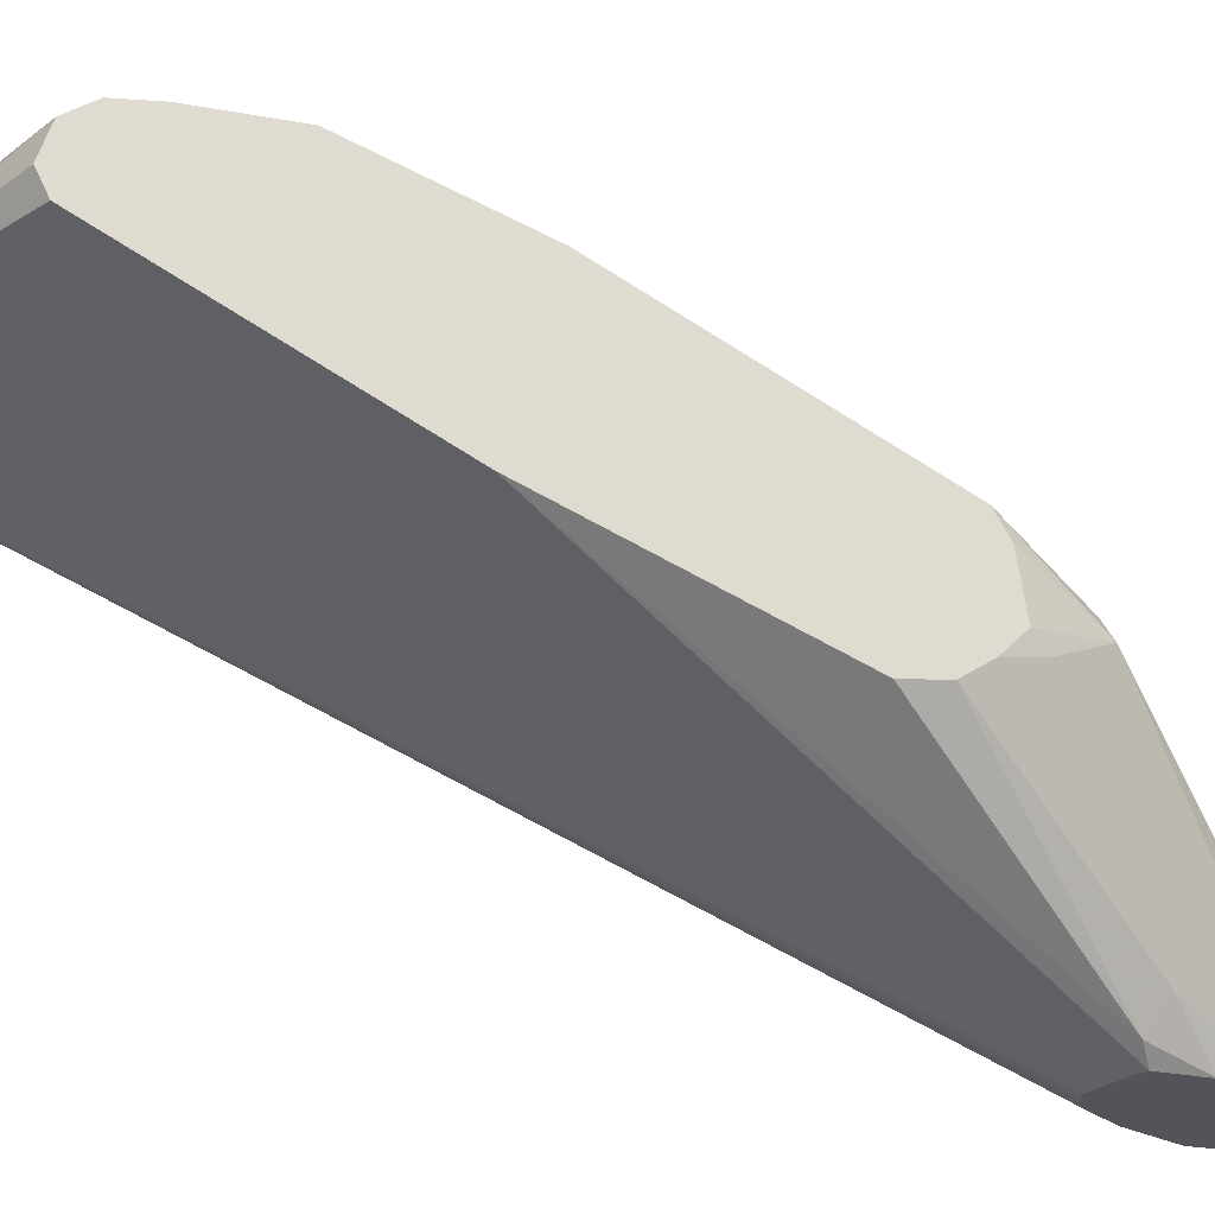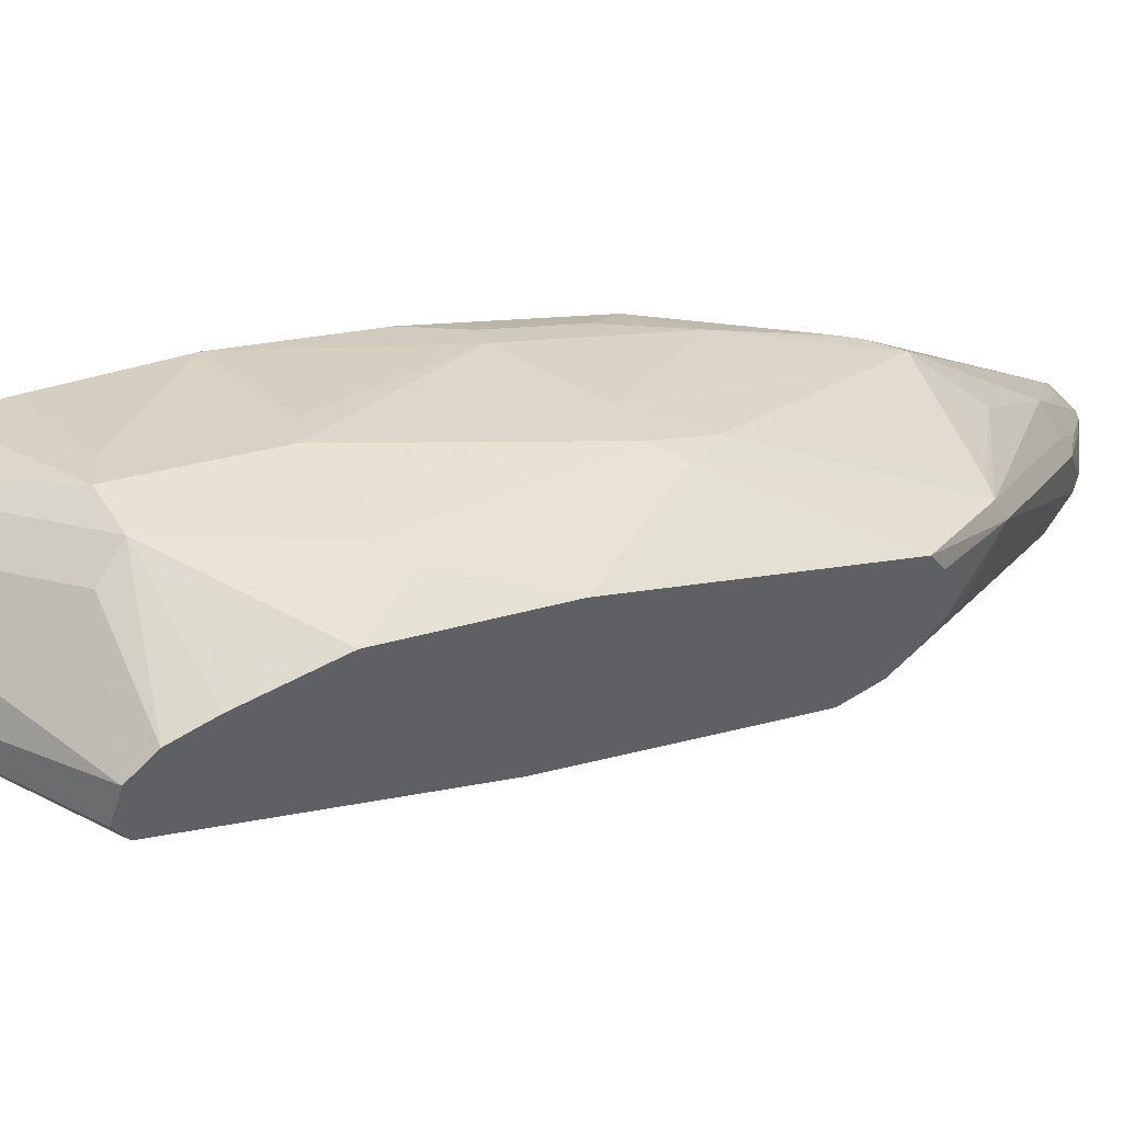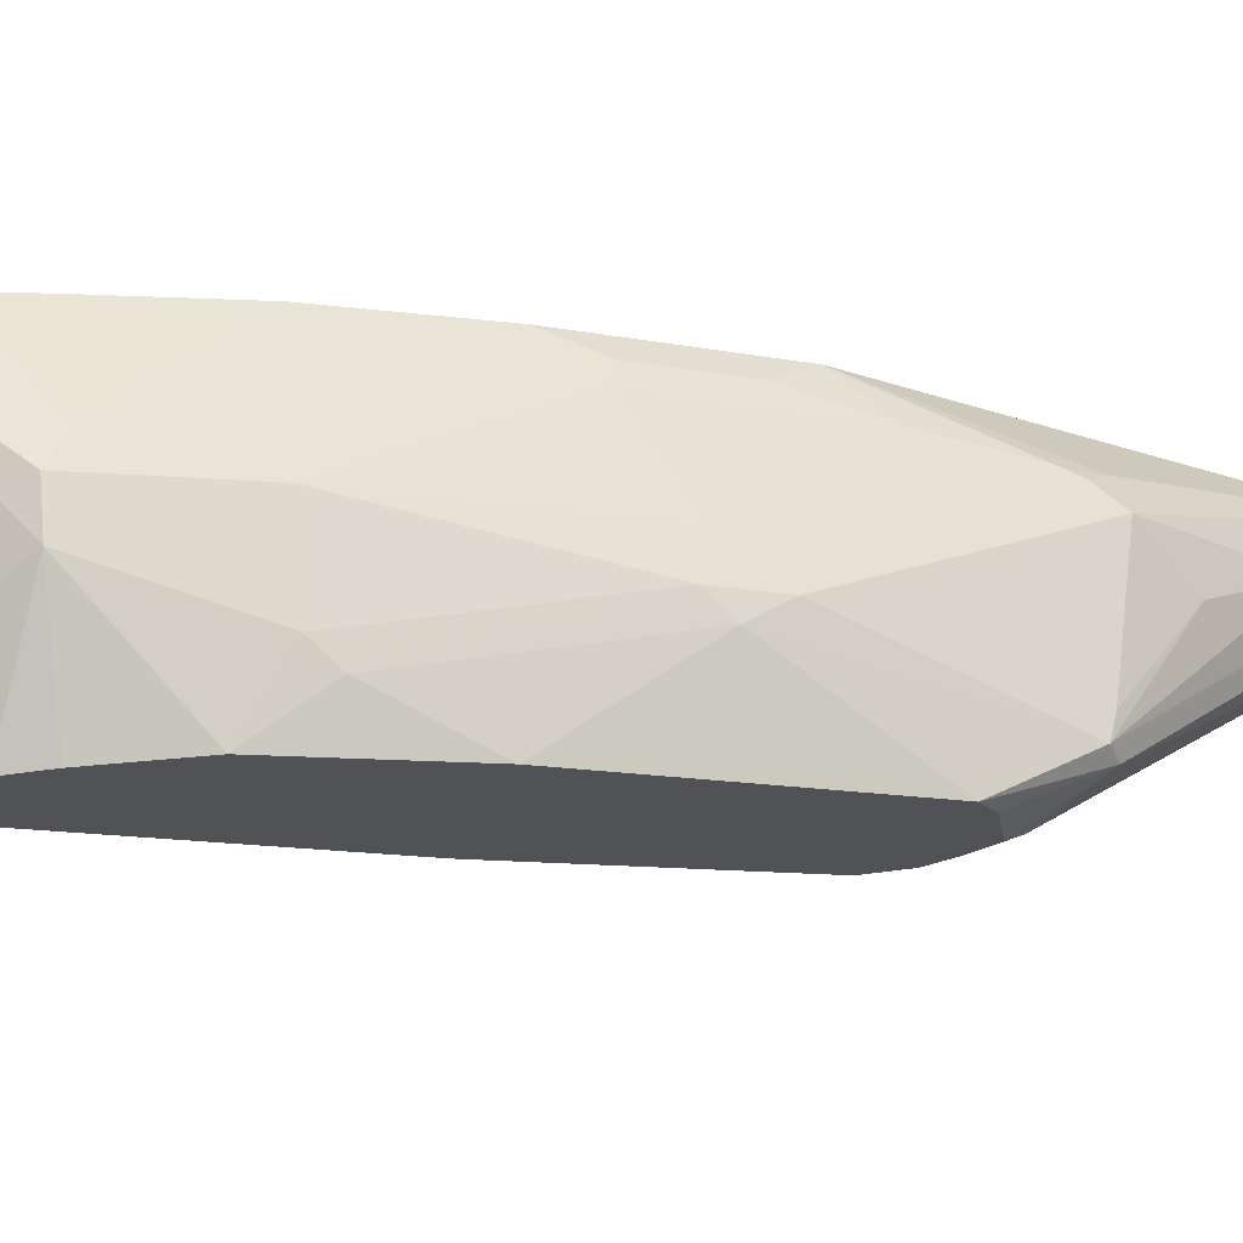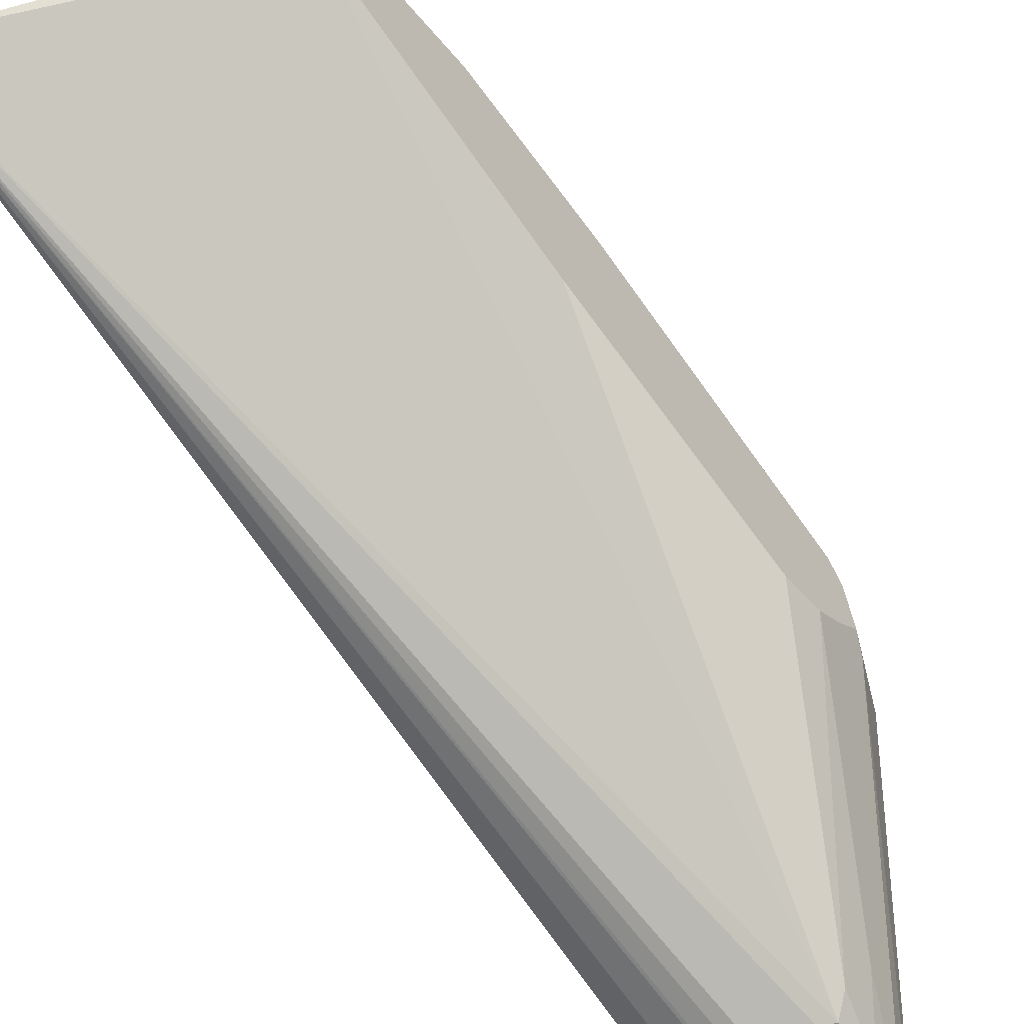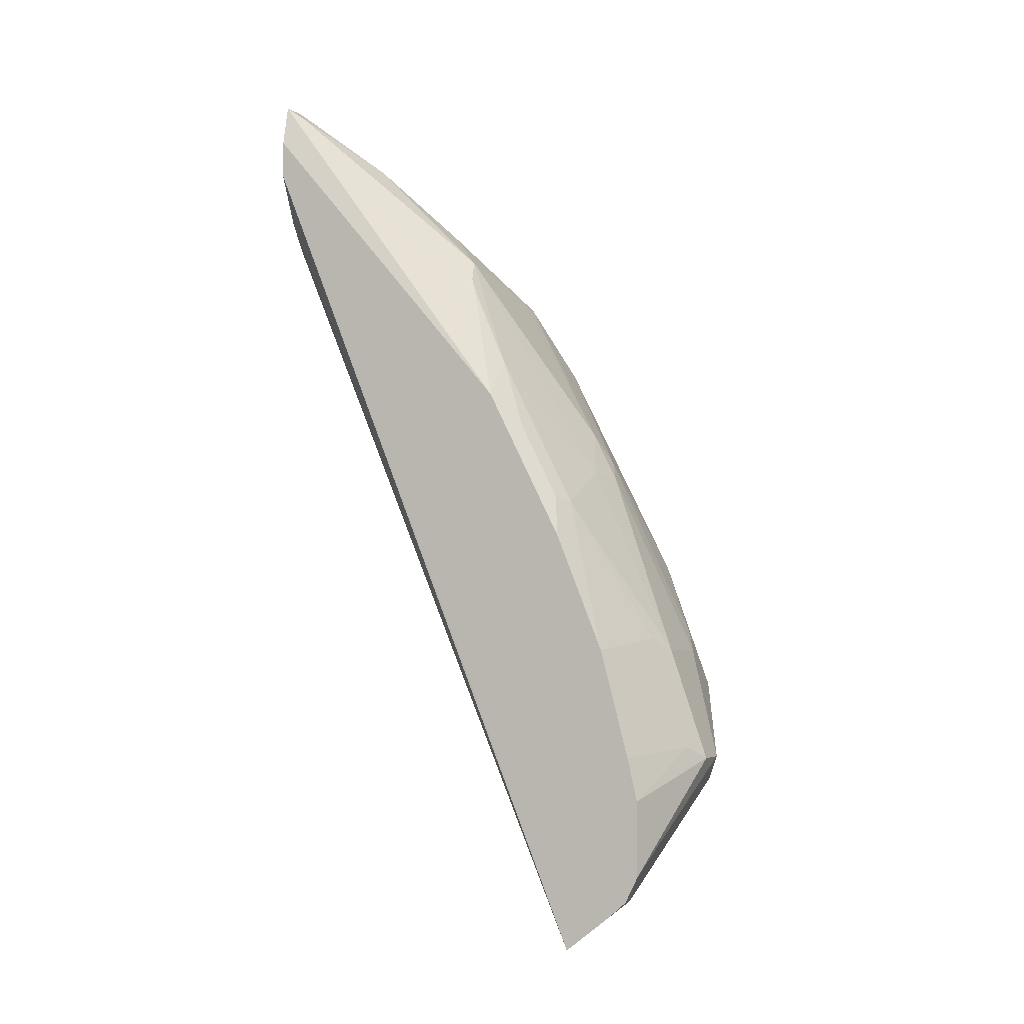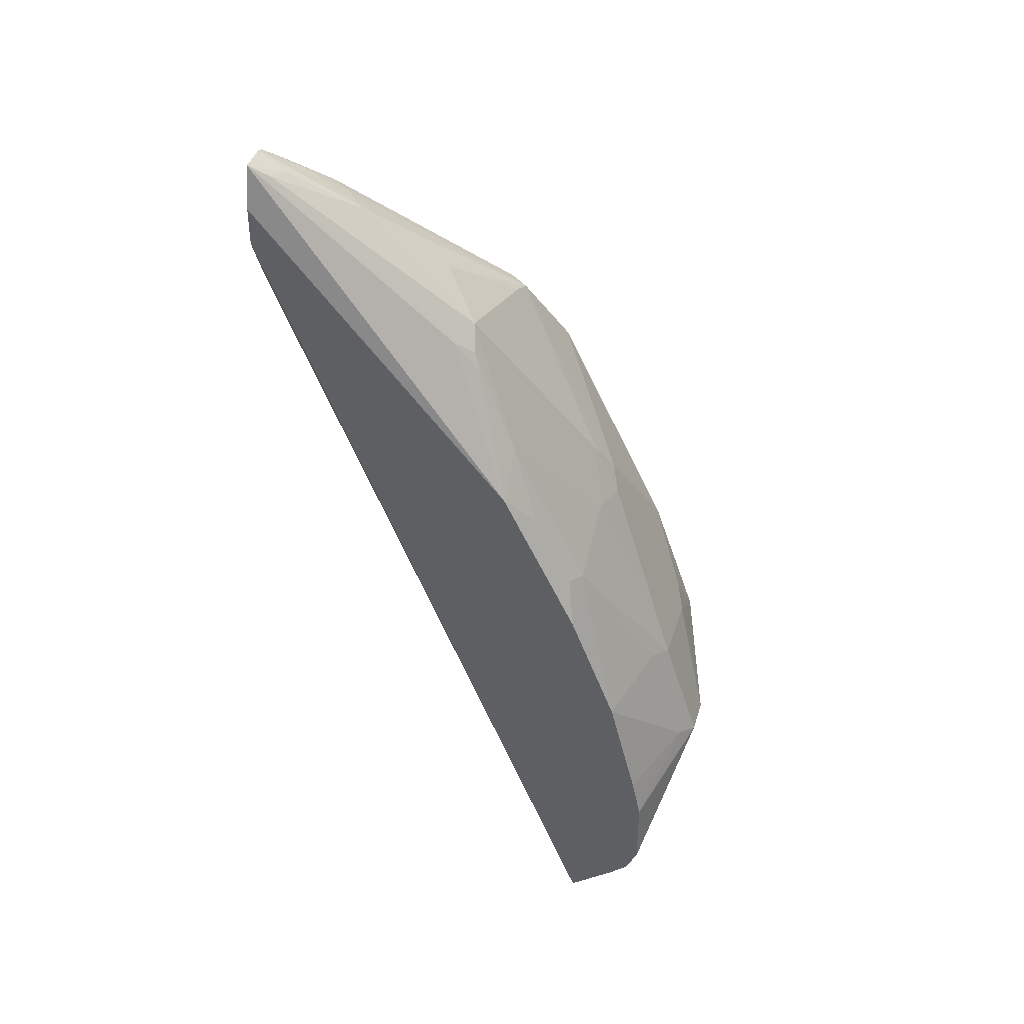
<metadata>
{"format":"obj","ext":"obj","renderer":"f3d","projection":"perspective","resolution":1024,"background":"white","views":[{"elev":-23.8,"azim":-107.5,"up":"+Y"},{"elev":51.6,"azim":-121.3,"up":"+Y"},{"elev":68.5,"azim":-95.1,"up":"+Y"},{"elev":-62.9,"azim":-139.6,"up":"+Y"},{"elev":-4.3,"azim":113.2,"up":"+Z"},{"elev":38.9,"azim":106.4,"up":"+Z"}]}
</metadata>
<code>
v 0.04198 0.2729 0.168
v 0.02101 0.2729 0.168
v 0.04198 0.2519 0.231
v 1.215e-05 0.2519 0.231
v 0.02101 0.2099 0.3359
v -0.01049 0.2467 0.2415
v 0.0105 0.2047 0.3464
v -0.03148 0.2257 0.2834
v -0.03148 0.2519 0.21
v -0.03148 0.2519 0.168
v -0.03148 0.2498 0.1491
v 0.01401 0.2659 0.154
v -0.03148 0.2414 0.1365
v 0.09798 0.2449 0.09099
v 0.1051 0.2519 0.105
v 0.1051 0.2449 0.09099
v 0.1051 0.2346 0.08199
v 0.1051 0.2101 0.06282
v 0.1051 0.2519 0.1469
v 0.05598 0.2659 0.175
v 0.105 0.2467 0.1706
v 0.1051 0.2309 0.231
v 0.05598 0.2449 0.238
v 0.08397 0.2047 0.3175
v 0.1051 0.2047 0.2965
v 0.09448 0.1994 0.3201
v 0.09448 0.1785 0.3621
v 0.08397 0.1627 0.4015
v 0.04198 0.2047 0.3385
v 0.06297 0.133 0.4689
v 0.02101 0.1959 0.3639
v -0.01049 0.1417 0.4514
v 1.215e-05 0.14 0.4549
v 0.04198 0.112 0.4899
v 0.06297 0.06999 0.5319
v 0.09448 0.0315 0.5616
v 0.07348 0.1365 0.4566
v 0.07698 0.14 0.4479
v 0.07873 0.126 0.4645
v 0.09958 0.02128 0.5693
v 0.09969 0.02128 0.5692
v 0.1051 0.1627 0.3805
v 0.1051 0.105 0.3569
v 0.1051 0.2098 0.06292
v -0.03148 0.2257 0.1313
v -0.03148 0.2152 0.1365
v 0.03567 0.02128 0.4812
v 0.042 0.02128 0.478
v 0.06298 0.02128 0.4723
v 0.06923 0.02128 0.4738
v 0.1048 0.02128 0.525
v 0.09097 0.02128 0.4969
v 0.07843 0.02128 0.4805
v 0.07679 0.02128 0.479
v 0.1051 0.1522 0.2074
v 0.1048 0.02128 0.546
v 0.08398 0.02128 0.57
v 0.05235 0.02128 0.5456
v 0.03774 0.02128 0.5081
v 0.0366 0.02128 0.5036
v 0.028 0.02799 0.4759
v 0.021 0.04199 0.4829
v -0.03148 0.1071 0.3968
v -0.03148 0.1155 0.4095
v -0.02799 0.119 0.4269
v 0.04185 0.02128 0.5246
v -0.02098 0.126 0.4409
v -0.03148 0.126 0.4199
v -0.03148 0.1516 0.416
v -0.01399 0.133 0.4549
v 0.049 0.04899 0.5389
v -0.03148 0.1627 0.4094
v -0.03148 0.105 0.3779
v -0.03148 0.1522 0.2625
v 0.05249 0.05774 0.5354
v 0.06298 0.03937 0.5511
v 0.06998 0.02799 0.5599
v 0.07975 0.02128 0.5684
v 0.06327 0.02128 0.5565
v 0.058 0.02128 0.5524
v 0.08398 0.035 0.5599
v 0.1051 0.2467 0.1706
f 62 60 59
f 62 59 66
f 66 59 58
f 66 58 65
f 65 58 67
f 65 67 68
f 64 65 68
f 70 67 58
f 68 69 63
f 68 70 69
f 68 67 70
f 70 58 71
f 70 71 32
f 70 32 72
f 62 66 65
f 70 72 69
f 64 68 63
f 62 65 64
f 55 51 44
f 62 63 61
f 72 9 69
f 52 44 51
f 53 44 52
f 54 44 53
f 54 50 44
f 54 53 50
f 53 52 50
f 55 43 51
f 55 44 43
f 51 43 56
f 51 56 47
f 47 56 57
f 58 47 57
f 59 47 58
f 60 47 59
f 60 61 47
f 62 61 60
f 62 64 63
f 8 9 72
f 81 35 57
f 7 72 32
f 80 71 58
f 79 58 57
f 76 57 35
f 36 35 81
f 36 81 40
f 81 57 40
f 40 57 56
f 80 58 79
f 41 40 56
f 43 42 56
f 19 25 18
f 22 25 19
f 82 22 19
f 82 21 22
f 82 19 21
f 52 51 50
f 41 56 42
f 80 79 71
f 77 71 79
f 78 77 79
f 69 9 73
f 63 69 73
f 61 63 73
f 61 73 74
f 61 74 47
f 74 46 47
f 74 73 46
f 46 73 9
f 11 46 9
f 75 32 71
f 75 35 32
f 75 76 35
f 75 71 76
f 77 76 71
f 78 76 77
f 78 57 76
f 78 79 57
f 8 72 7
f 50 51 47
f 48 49 47
f 49 44 50
f 16 15 18
f 15 19 18
f 15 1 19
f 2 1 15
f 20 19 1
f 20 21 19
f 20 22 21
f 17 16 18
f 20 1 22
f 24 22 23
f 24 25 22
f 26 25 24
f 26 27 25
f 26 24 27
f 24 28 27
f 29 28 24
f 23 22 1
f 17 18 14
f 17 14 16
f 16 14 15
f 2 3 1
f 4 3 2
f 4 5 3
f 6 5 4
f 6 7 5
f 6 8 7
f 6 9 8
f 6 4 9
f 4 2 9
f 10 9 2
f 10 11 9
f 10 2 11
f 12 11 2
f 12 13 11
f 12 14 13
f 12 2 14
f 14 2 15
f 29 30 28
f 29 31 30
f 49 50 47
f 29 3 5
f 38 39 42
f 38 42 28
f 27 28 42
f 27 42 25
f 42 18 25
f 43 18 42
f 44 18 43
f 39 41 42
f 45 18 44
f 13 14 18
f 13 45 11
f 45 44 46
f 44 47 46
f 48 47 44
f 48 44 49
f 29 5 31
f 13 18 45
f 39 40 41
f 45 46 11
f 37 36 39
f 39 36 40
f 24 23 3
f 23 1 3
f 29 24 3
f 31 7 32
f 33 31 32
f 33 30 31
f 33 34 30
f 31 5 7
f 34 32 35
f 34 35 30
f 36 30 35
f 37 30 36
f 37 28 30
f 37 38 28
f 33 32 34
f 37 39 38

</code>
